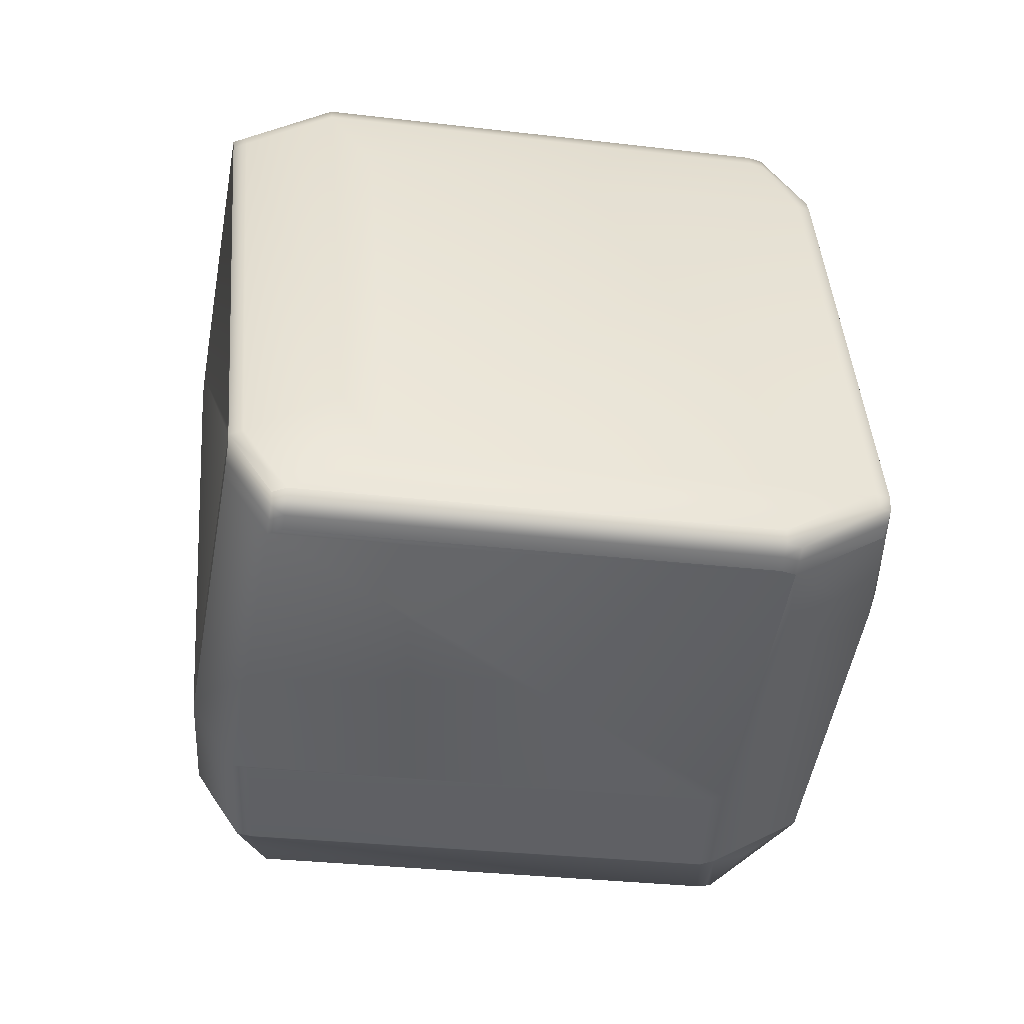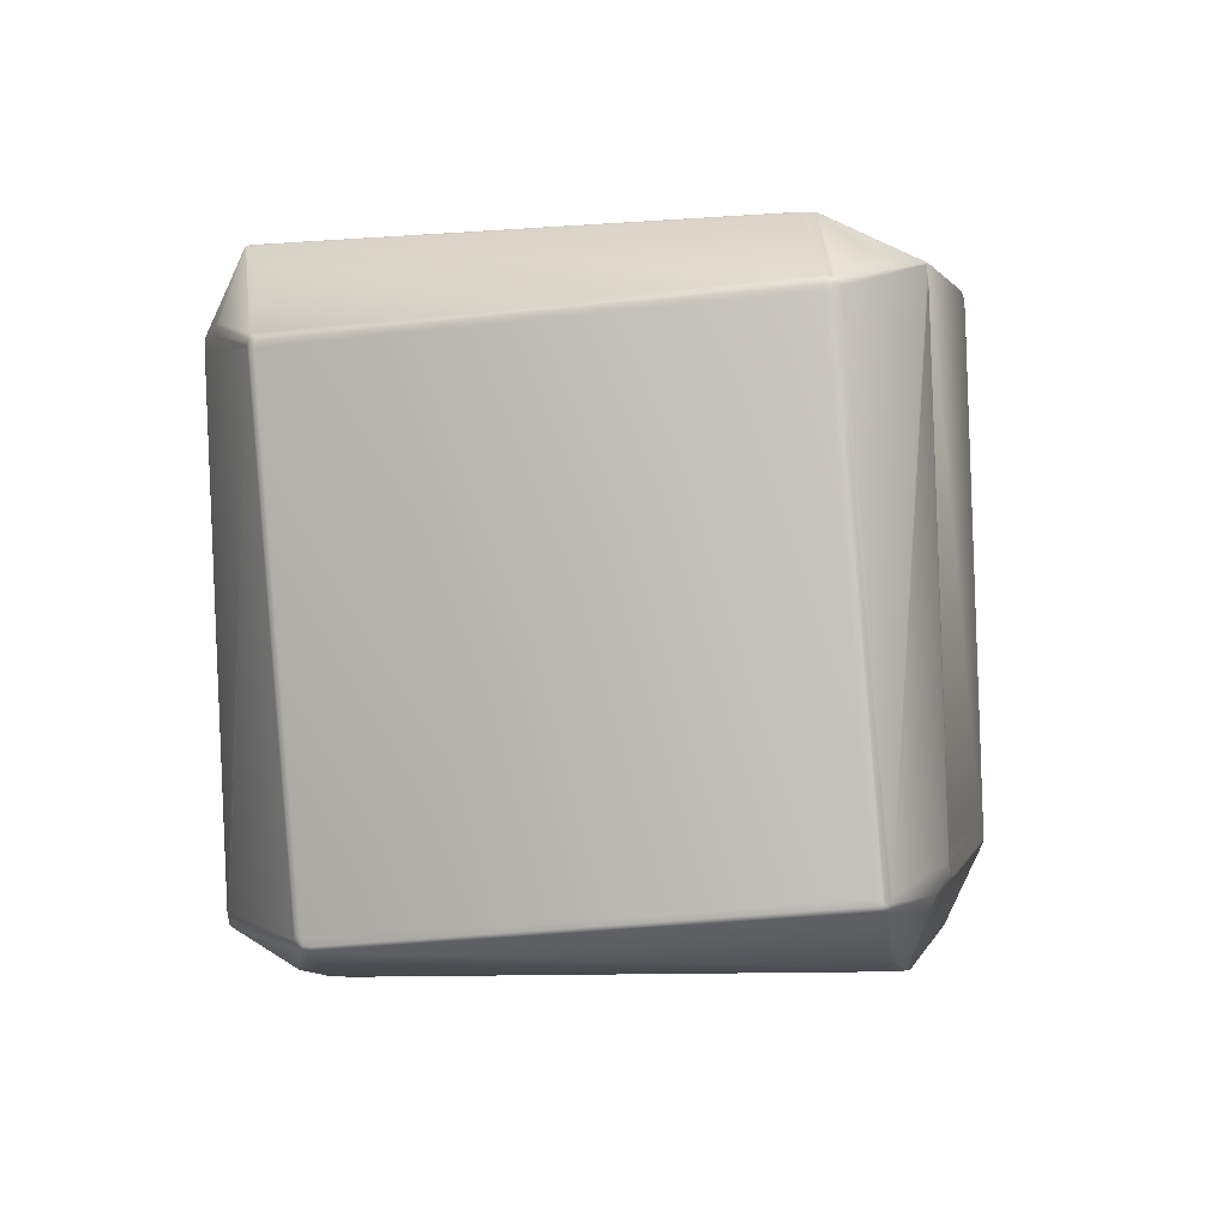
<metadata>
{"format":"obj","ext":"obj","renderer":"f3d","projection":"perspective","resolution":1024,"background":"white","views":[{"elev":55.8,"azim":-30.0,"up":"+Y"},{"elev":-74.1,"azim":-23.5,"up":"+Y"}]}
</metadata>
<code>
v 0.3342 0.3666 0.9551
v 0.3352 0.367 0.9558
v 0.3336 0.3673 0.9554
v 0.3345 0.3663 0.9545
v 0.3355 0.3667 0.9552
v 0.3326 0.3669 0.9547
v 0.3345 0.366 0.9537
v 0.3337 0.3684 0.9558
v 0.3291 0.4 0.9629
v 0.3321 0.3686 0.9554
v 0.336 0.3667 0.9549
v 0.3553 0.3967 0.9628
v 0.3413 0.3884 0.9609
v 0.3554 0.3969 0.9629
v 0.3363 0.3664 0.9543
v 0.3552 0.3965 0.9627
v 0.3553 0.3966 0.9628
v 0.3354 0.3659 0.9536
v 0.3348 0.3657 0.9531
v 0.3357 0.3653 0.9522
v 0.3366 0.3658 0.9529
v 0.3936 0.3289 0.8484
v 0.3551 0.396 0.9625
v 0.3939 0.3283 0.847
v 0.4085 0.3552 0.8443
v 0.4112 0.3629 0.8468
v 0.3565 0.3946 0.9593
v 0.4095 0.3624 0.8497
v 0.357 0.3957 0.9597
v 0.3567 0.3951 0.9596
v 0.3568 0.3954 0.9597
v 0.3569 0.3955 0.9596
v 0.2269 0.3831 0.8931
v 0.3311 0.3682 0.9547
v 0.2206 0.4217 0.9043
v 0.2284 0.3817 0.8931
v 0.2272 0.3825 0.8917
v 0.2186 0.4113 0.886
v 0.2184 0.4117 0.8855
v 0.2175 0.4232 0.9023
v 0.2174 0.4234 0.9023
v 0.3257 0.3993 0.9616
v 0.2287 0.3811 0.8917
v 0.3329 0.3662 0.9533
v 0.3258 0.399 0.9616
v 0.3332 0.3659 0.9527
v 0.3921 0.3283 0.8472
v 0.3905 0.3285 0.8468
v 0.3929 0.3279 0.8463
v 0.3913 0.3281 0.8459
v 0.289 0.3429 0.7835
v 0.3932 0.328 0.8451
v 0.2887 0.3428 0.7847
v 0.2871 0.343 0.7843
v 0.2874 0.3431 0.783
v 0.2904 0.3702 0.7672
v 0.2921 0.3576 0.7752
v 0.2924 0.3584 0.7747
v 0.2928 0.3582 0.775
v 0.4072 0.3584 0.8234
v 0.4035 0.3521 0.8264
v 0.4038 0.3527 0.8261
v 0.4048 0.3545 0.8252
v 0.405 0.3548 0.8251
v 0.4054 0.3553 0.8249
v 0.3942 0.3284 0.8458
v 0.4057 0.3528 0.8273
v 0.4101 0.3588 0.825
v 0.4102 0.3589 0.8249
v 0.4105 0.3594 0.8247
v 0.4107 0.3597 0.8246
v 0.4108 0.3599 0.8246
v 0.4111 0.3603 0.8244
v 0.2275 0.3826 0.8905
v 0.2199 0.4083 0.8839
v 0.2278 0.3823 0.8898
v 0.2275 0.3822 0.891
v 0.2169 0.4194 0.8799
v 0.2184 0.418 0.8767
v 0.229 0.3808 0.891
v 0.2851 0.3448 0.7839
v 0.2848 0.3448 0.7851
v 0.2716 0.3851 0.7673
v 0.2715 0.3853 0.7673
v 0.2714 0.3854 0.7672
v 0.2713 0.386 0.767
v 0.2713 0.3858 0.7671
v 0.2866 0.3435 0.7839
v 0.2863 0.3434 0.7851
v 0.2859 0.3445 0.783
v 0.2733 0.3856 0.7644
v 0.2874 0.3589 0.774
v 0.2897 0.3693 0.7678
v 0.2899 0.3698 0.7674
v 0.279 0.3749 0.7682
v 0.2874 0.3598 0.7735
v 0.2932 0.3591 0.7746
v 0.2927 0.3593 0.7743
v 0.2985 0.3729 0.7681
v 0.2964 0.3739 0.7668
v 0.3121 0.4632 0.7502
v 0.3185 0.4653 0.7498
v 0.3057 0.417 0.7571
v 0.328 0.4924 0.7459
v 0.2793 0.4206 0.7572
v 0.3015 0.4959 0.7459
v 0.273 0.3866 0.7639
v 0.273 0.3868 0.7639
v 0.273 0.3869 0.7638
v 0.273 0.387 0.7638
v 0.2173 0.4238 0.9024
v 0.2912 0.3721 0.7665
v 0.2973 0.376 0.766
v 0.2975 0.3769 0.7657
v 0.2981 0.3787 0.7651
v 0.2984 0.3795 0.7648
v 0.2985 0.3799 0.7647
v 0.3003 0.3851 0.763
v 0.3004 0.3853 0.763
v 0.3021 0.3901 0.7615
v 0.3007 0.3865 0.7626
v 0.2743 0.3902 0.7626
v 0.2743 0.3904 0.7625
v 0.2756 0.394 0.7615
v 0.3278 0.4915 0.746
v 0.328 0.4922 0.7459
v 0.2169 0.4196 0.8799
v 0.2168 0.4198 0.8798
v 0.4094 0.3573 0.8435
v 0.413 0.3671 0.8457
v 0.4116 0.3639 0.8469
v 0.4125 0.3636 0.8232
v 0.4061 0.3534 0.827
v 0.4081 0.3561 0.826
v 0.2993 0.375 0.7673
v 0.409 0.3625 0.8218
v 0.4077 0.3593 0.823
v 0.2997 0.3759 0.7671
v 0.3034 0.3836 0.7649
v 0.4075 0.3553 0.8263
v 0.4103 0.3591 0.8248
v 0.4071 0.3581 0.8235
v 0.3034 0.3838 0.7649
v 0.4097 0.3629 0.8499
v 0.4114 0.3635 0.8469
v 0.3047 0.3873 0.7639
v 0.3017 0.3887 0.762
v 0.3053 0.3886 0.7635
v 0.4104 0.3661 0.8208
v 0.2731 0.3863 0.7641
v 0.3291 0.4003 0.9629
v 0.3555 0.3972 0.963
v 0.4098 0.3634 0.8499
v 0.2183 0.4181 0.8767
v 0.2712 0.3862 0.7669
v 0.273 0.3865 0.764
v 0.329 0.4005 0.9629
v 0.3256 0.3994 0.9616
v 0.329 0.4007 0.963
v 0.2205 0.4219 0.9043
v 0.3244 0.4654 0.7502
v 0.2183 0.4184 0.8766
v 0.2712 0.3861 0.767
v 0.3555 0.397 0.9629
v 0.3256 0.3997 0.9616
v 0.2205 0.4223 0.9044
v 0.2168 0.4202 0.8798
v 0.2183 0.4187 0.8765
v 0.2711 0.3866 0.7668
v 0.2729 0.3871 0.7637
v 0.4099 0.3636 0.85
v 0.413 0.3674 0.8457
v 0.4117 0.3641 0.8469
v 0.4143 0.3707 0.8447
v 0.4138 0.3673 0.8221
v 0.4139 0.3674 0.8221
v 0.4366 0.4463 0.8334
v 0.4144 0.371 0.8447
v 0.4361 0.4427 0.8108
v 0.4125 0.3637 0.8231
v 0.4124 0.3635 0.8232
v 0.4138 0.3671 0.8221
v 0.4138 0.3672 0.8221
v 0.3278 0.4664 0.7516
v 0.3314 0.4934 0.7472
v 0.4329 0.4442 0.8088
v 0.4104 0.3663 0.8207
v 0.3021 0.3904 0.7615
v 0.2756 0.3941 0.7615
v 0.4397 0.4693 0.8065
v 0.4365 0.4709 0.8045
v 0.4398 0.4695 0.8065
v 0.4362 0.4428 0.8108
v 0.3314 0.4935 0.7472
v 0.4366 0.4711 0.8045
v 0.4365 0.471 0.8045
v 0.4366 0.4711 0.8045
v 0.3015 0.4962 0.7459
v 0.328 0.4925 0.7459
v 0.2792 0.4209 0.7571
v 0.3015 0.4961 0.7459
v 0.3792 0.4761 0.9507
v 0.432 0.444 0.841
v 0.3805 0.4793 0.9494
v 0.3778 0.4725 0.9517
v 0.4307 0.4404 0.842
v 0.3805 0.4794 0.9494
v 0.3792 0.4762 0.9507
v 0.4335 0.4425 0.8377
v 0.4334 0.4472 0.8397
v 0.3778 0.4726 0.9517
v 0.4084 0.3651 0.8533
v 0.4322 0.4389 0.8387
v 0.3778 0.4726 0.9517
v 0.3555 0.3972 0.963
v 0.3555 0.3973 0.963
v 0.4112 0.3672 0.8489
v 0.413 0.3677 0.8459
v 0.4349 0.4457 0.8365
v 0.4353 0.443 0.8346
v 0.3823 0.4799 0.9464
v 0.4352 0.4478 0.8367
v 0.3823 0.4799 0.9464
v 0.4352 0.4479 0.8367
v 0.4367 0.4464 0.8334
v 0.329 0.4008 0.963
v 0.3256 0.3998 0.9616
v 0.329 0.4009 0.963
v 0.2205 0.4223 0.9044
v 0.2173 0.4238 0.9024
v 0.2205 0.4224 0.9044
v 0.3314 0.4936 0.7472
v 0.328 0.4926 0.7459
v 0.328 0.4926 0.7459
v 0.2168 0.4203 0.8798
v 0.2183 0.4188 0.8765
v 0.2711 0.3867 0.7668
v 0.2729 0.3872 0.7637
v 0.2743 0.3905 0.7625
v 0.2204 0.447 0.8754
v 0.2219 0.4455 0.8722
v 0.2204 0.447 0.8755
v 0.2219 0.4455 0.8722
v 0.2747 0.4134 0.7625
v 0.3015 0.4961 0.7459
v 0.3805 0.4795 0.9494
v 0.3792 0.4762 0.9507
v 0.3823 0.4801 0.9463
v 0.3823 0.48 0.9464
v 0.4403 0.4731 0.8291
v 0.4388 0.4746 0.8323
v 0.3859 0.5068 0.942
v 0.4362 0.4429 0.8108
v 0.4367 0.4465 0.8334
v 0.4388 0.4747 0.8323
v 0.4403 0.4732 0.829
v 0.4398 0.4696 0.8065
v 0.3256 0.3998 0.9616
v 0.2173 0.4239 0.9024
v 0.3549 0.5029 0.9474
v 0.3326 0.4276 0.9586
v 0.3549 0.5029 0.9474
v 0.3517 0.5044 0.9454
v 0.2466 0.527 0.8881
v 0.3517 0.5045 0.9454
v 0.2432 0.526 0.8868
v 0.3292 0.4265 0.9573
v 0.3513 0.4762 0.9517
v 0.2241 0.4491 0.9
v 0.2209 0.4507 0.898
v 0.3315 0.4937 0.7472
v 0.2204 0.4471 0.8755
v 0.2765 0.414 0.7594
v 0.2779 0.4172 0.7582
v 0.2792 0.4208 0.7571
v 0.244 0.5259 0.8631
v 0.2427 0.5223 0.8642
v 0.2427 0.5224 0.8642
v 0.2454 0.5292 0.8619
v 0.244 0.5256 0.863
v 0.244 0.526 0.8632
v 0.2218 0.4503 0.8742
v 0.2222 0.4476 0.8724
v 0.2237 0.4461 0.8691
v 0.2765 0.414 0.7594
v 0.2747 0.4135 0.7625
v 0.2747 0.4135 0.7625
v 0.2765 0.414 0.7594
v 0.2472 0.5297 0.8589
v 0.2458 0.5261 0.8599
v 0.2454 0.5292 0.8619
v 0.2472 0.5298 0.8589
v 0.2454 0.5293 0.862
v 0.2235 0.4508 0.8712
v 0.225 0.4493 0.8679
v 0.3 0.4976 0.7492
v 0.2486 0.5282 0.8556
v 0.2249 0.4544 0.8701
v 0.2779 0.4173 0.7582
v 0.3001 0.4977 0.7492
v 0.3001 0.4977 0.7492
v 0.2792 0.4209 0.7571
v 0.2779 0.4173 0.7582
v 0.3828 0.503 0.9463
v 0.3814 0.4994 0.9474
v 0.3805 0.4795 0.9494
v 0.3841 0.5062 0.9451
v 0.3841 0.5062 0.9451
v 0.3828 0.503 0.9463
v 0.3814 0.4994 0.9474
v 0.3859 0.5068 0.942
v 0.4388 0.4747 0.8323
v 0.4402 0.4732 0.829
v 0.4398 0.4696 0.8065
v 0.3314 0.4937 0.7472
v 0.4365 0.4712 0.8045
v 0.328 0.4927 0.7459
v 0.2472 0.5298 0.8589
v 0.3015 0.4962 0.7459
v 0.3576 0.5098 0.9451
v 0.3563 0.5065 0.9463
v 0.3809 0.5078 0.9431
v 0.3827 0.5083 0.94
v 0.3562 0.5119 0.94
v 0.3544 0.5113 0.9431
v 0.4383 0.4711 0.8098
v 0.4356 0.4762 0.8303
v 0.2776 0.5309 0.8828
v 0.3305 0.4988 0.7731
v 0.2771 0.5273 0.8602
v 0.2511 0.5344 0.8827
v 0.3562 0.5119 0.94
v 0.4351 0.4727 0.8078
v 0.33 0.4952 0.7505
v 0.3531 0.5081 0.9443
v 0.248 0.5306 0.8871
v 0.2493 0.5339 0.8859
v 0.2459 0.5328 0.8845
v 0.2445 0.5296 0.8857
v 0.2511 0.5344 0.8828
v 0.2477 0.5334 0.8814
v 0.2477 0.5334 0.8814
v 0.3035 0.4988 0.7505
v 0.2506 0.5308 0.8602
v 0.305 0.4973 0.7472
f 1 2 3
f 1 4 5
f 1 5 2
f 1 6 7
f 1 3 6
f 1 7 4
f 8 2 9
f 8 10 3
f 8 3 2
f 8 9 10
f 2 11 12
f 2 5 11
f 2 13 9
f 2 12 14
f 2 14 13
f 11 5 15
f 11 15 16
f 11 16 17
f 11 17 12
f 4 18 5
f 4 7 19
f 4 19 18
f 18 15 5
f 18 19 20
f 18 20 21
f 18 21 15
f 15 22 23
f 15 21 22
f 15 23 16
f 22 21 24
f 22 24 25
f 22 25 26
f 22 27 23
f 22 28 29
f 22 26 28
f 22 30 27
f 22 31 30
f 22 32 31
f 22 29 32
f 33 34 35
f 33 36 6
f 33 6 34
f 33 37 36
f 33 38 39
f 33 39 37
f 33 35 40
f 33 40 41
f 33 41 38
f 34 6 10
f 34 10 42
f 34 42 35
f 36 37 43
f 36 43 44
f 36 44 6
f 6 3 10
f 6 44 7
f 10 9 45
f 10 45 42
f 7 44 46
f 7 46 19
f 19 47 20
f 19 46 48
f 19 48 47
f 47 49 20
f 47 48 50
f 47 50 49
f 51 52 53
f 51 53 54
f 51 55 56
f 51 54 55
f 51 57 58
f 51 59 60
f 51 58 59
f 51 56 57
f 51 61 52
f 51 62 61
f 51 63 62
f 51 64 63
f 51 65 64
f 51 60 65
f 52 49 53
f 52 66 49
f 52 67 66
f 52 61 67
f 20 49 24
f 20 24 21
f 53 49 50
f 53 50 54
f 49 66 24
f 66 25 24
f 66 67 68
f 66 68 69
f 66 69 70
f 66 70 71
f 66 71 72
f 66 72 73
f 66 73 25
f 74 37 75
f 74 76 77
f 74 77 37
f 74 75 78
f 74 78 79
f 74 79 76
f 37 77 43
f 37 39 75
f 43 77 80
f 43 80 46
f 43 46 44
f 76 81 82
f 76 82 77
f 76 83 81
f 76 84 83
f 76 85 84
f 76 79 86
f 76 87 85
f 76 86 87
f 81 88 89
f 81 89 82
f 81 90 88
f 81 83 91
f 81 91 90
f 88 90 55
f 88 55 54
f 88 54 89
f 77 82 89
f 77 89 80
f 80 89 46
f 46 89 48
f 89 54 48
f 48 54 50
f 90 91 55
f 55 92 93
f 55 93 94
f 55 94 56
f 55 95 92
f 55 91 95
f 92 96 93
f 92 95 96
f 57 56 58
f 96 95 93
f 59 58 97
f 59 97 60
f 58 98 97
f 58 56 98
f 97 98 99
f 97 99 60
f 98 56 100
f 98 100 99
f 75 39 78
f 13 14 9
f 101 102 103
f 101 104 102
f 101 103 105
f 101 106 104
f 101 105 106
f 93 95 107
f 93 107 94
f 94 107 108
f 94 108 109
f 94 109 110
f 94 110 56
f 38 41 111
f 38 111 39
f 56 112 100
f 56 110 112
f 112 113 100
f 112 114 113
f 112 115 114
f 112 116 115
f 112 117 116
f 112 118 117
f 112 119 118
f 112 120 121
f 112 121 119
f 112 110 122
f 112 122 123
f 112 124 120
f 112 123 124
f 102 125 103
f 102 126 125
f 102 104 126
f 39 127 78
f 39 128 127
f 39 111 128
f 95 91 107
f 25 129 130
f 25 131 26
f 25 130 131
f 25 73 132
f 25 132 129
f 129 132 130
f 67 61 133
f 67 133 134
f 67 134 68
f 99 100 135
f 99 135 136
f 99 137 60
f 99 136 137
f 61 62 133
f 100 113 135
f 135 113 138
f 135 138 139
f 135 139 136
f 113 114 139
f 113 139 138
f 133 62 140
f 133 140 134
f 62 63 140
f 114 115 116
f 114 116 139
f 140 63 134
f 63 64 65
f 63 65 134
f 116 117 118
f 116 118 139
f 134 65 141
f 134 69 68
f 134 141 69
f 65 142 141
f 65 60 142
f 69 141 70
f 141 142 70
f 142 60 70
f 139 118 143
f 139 143 136
f 118 119 143
f 23 27 17
f 23 17 16
f 27 30 17
f 28 26 144
f 28 144 29
f 26 145 144
f 26 131 145
f 70 60 73
f 70 72 71
f 70 73 72
f 60 137 73
f 146 143 119
f 146 147 148
f 146 119 147
f 146 148 149
f 146 149 143
f 143 149 136
f 147 119 120
f 147 120 148
f 119 121 120
f 83 84 85
f 83 85 87
f 83 87 150
f 83 150 91
f 91 150 107
f 9 151 42
f 9 42 45
f 9 14 152
f 9 152 151
f 17 30 14
f 17 14 12
f 30 31 14
f 144 145 153
f 144 153 29
f 145 131 153
f 78 127 154
f 78 154 79
f 79 154 155
f 79 155 86
f 87 86 156
f 87 156 150
f 150 156 107
f 151 157 158
f 151 158 42
f 151 152 159
f 151 159 157
f 35 42 160
f 35 160 41
f 35 41 40
f 42 158 160
f 125 161 103
f 125 126 104
f 125 104 161
f 127 128 162
f 127 162 154
f 154 162 155
f 86 163 107
f 86 107 156
f 86 155 163
f 163 155 108
f 163 108 107
f 14 31 164
f 14 164 152
f 31 32 164
f 157 159 165
f 157 165 158
f 160 158 166
f 160 166 111
f 160 111 41
f 158 165 166
f 128 111 167
f 128 167 168
f 128 168 162
f 162 168 169
f 162 169 155
f 155 169 170
f 155 170 108
f 108 170 109
f 164 32 152
f 32 29 152
f 153 131 171
f 153 171 29
f 131 130 172
f 131 173 171
f 131 172 173
f 174 130 175
f 174 175 176
f 174 177 178
f 174 178 130
f 174 179 177
f 174 176 179
f 130 132 180
f 130 180 175
f 130 178 172
f 73 181 132
f 73 137 136
f 73 136 181
f 182 181 149
f 182 149 176
f 182 183 181
f 182 176 183
f 181 136 149
f 181 183 132
f 184 161 185
f 184 185 186
f 184 179 176
f 184 176 161
f 184 186 179
f 148 120 187
f 148 187 149
f 149 187 176
f 161 120 188
f 161 104 185
f 161 176 187
f 161 187 120
f 161 188 103
f 120 124 189
f 120 189 188
f 109 170 110
f 183 175 132
f 183 176 175
f 132 175 180
f 110 170 122
f 122 170 123
f 190 191 192
f 190 179 191
f 190 193 179
f 190 192 193
f 185 191 186
f 185 104 194
f 185 194 195
f 185 196 191
f 185 197 196
f 185 195 197
f 191 179 186
f 191 196 197
f 191 197 192
f 104 106 198
f 104 199 194
f 104 198 199
f 103 188 189
f 103 189 105
f 106 105 200
f 106 201 198
f 106 200 201
f 105 189 200
f 202 203 204
f 202 205 206
f 202 206 203
f 202 204 207
f 202 208 205
f 202 207 208
f 203 206 209
f 203 209 210
f 203 210 204
f 205 152 206
f 205 208 211
f 205 211 152
f 206 152 212
f 206 212 213
f 206 213 209
f 152 29 212
f 152 211 214
f 152 215 216
f 152 214 215
f 152 216 159
f 212 29 171
f 212 171 213
f 209 217 218
f 209 213 217
f 209 219 210
f 209 220 219
f 209 218 220
f 217 213 171
f 217 171 173
f 217 173 218
f 204 210 221
f 204 221 207
f 210 219 222
f 210 222 221
f 219 220 177
f 219 177 222
f 220 218 178
f 220 178 177
f 218 173 172
f 218 172 178
f 221 222 223
f 221 223 207
f 222 177 224
f 222 224 223
f 177 179 193
f 177 225 224
f 177 193 225
f 159 226 227
f 159 227 165
f 159 216 228
f 159 228 226
f 166 165 229
f 166 229 230
f 166 230 111
f 165 227 231
f 165 231 229
f 111 230 167
f 194 199 232
f 194 232 195
f 199 233 232
f 199 234 233
f 199 198 234
f 167 230 235
f 167 235 236
f 167 236 168
f 168 236 237
f 168 237 169
f 169 237 238
f 169 238 170
f 170 238 123
f 124 123 239
f 124 239 189
f 123 238 239
f 240 241 236
f 240 235 242
f 240 236 235
f 240 242 243
f 240 243 241
f 241 237 236
f 241 243 244
f 241 244 237
f 201 245 198
f 201 200 245
f 208 207 246
f 208 247 211
f 208 246 247
f 211 247 214
f 215 214 216
f 207 223 246
f 223 224 248
f 223 249 246
f 223 248 249
f 224 225 250
f 224 251 252
f 224 250 251
f 224 252 248
f 225 193 253
f 225 254 250
f 225 253 254
f 251 250 255
f 251 255 252
f 250 256 255
f 250 257 256
f 250 254 257
f 226 228 258
f 226 258 227
f 229 231 259
f 229 259 230
f 227 258 231
f 230 259 235
f 260 261 262
f 260 263 264
f 260 262 265
f 260 264 266
f 260 265 263
f 260 266 261
f 261 267 258
f 261 268 262
f 261 228 268
f 261 258 228
f 261 266 267
f 263 265 264
f 267 231 258
f 267 269 231
f 267 266 270
f 267 270 269
f 193 192 257
f 193 257 253
f 192 197 257
f 232 233 271
f 232 271 195
f 197 195 257
f 233 234 271
f 235 259 272
f 235 272 242
f 237 244 238
f 238 244 273
f 238 273 239
f 189 239 274
f 189 275 200
f 189 274 275
f 239 273 274
f 276 277 278
f 276 279 280
f 276 280 277
f 276 281 279
f 276 278 281
f 277 242 272
f 277 280 282
f 277 282 242
f 277 272 278
f 242 282 283
f 242 283 243
f 243 283 284
f 243 284 285
f 243 286 244
f 243 287 286
f 243 285 287
f 244 286 288
f 244 288 273
f 279 289 290
f 279 290 280
f 279 291 292
f 279 292 289
f 279 281 293
f 279 293 291
f 280 290 294
f 280 294 282
f 282 294 283
f 283 294 284
f 284 294 295
f 284 295 285
f 273 288 274
f 289 296 297
f 289 298 290
f 289 297 299
f 289 292 300
f 289 301 296
f 289 300 301
f 289 299 298
f 296 245 297
f 296 301 198
f 296 198 245
f 298 294 290
f 298 299 294
f 294 285 295
f 294 299 285
f 297 245 299
f 245 200 302
f 245 302 299
f 275 274 303
f 275 303 200
f 274 288 303
f 247 246 304
f 247 304 305
f 247 305 214
f 214 305 262
f 214 268 216
f 214 262 268
f 216 268 228
f 246 249 306
f 246 307 304
f 246 306 307
f 249 252 306
f 249 248 252
f 304 307 308
f 304 309 305
f 304 308 309
f 305 309 310
f 305 310 262
f 307 252 308
f 307 306 252
f 252 255 311
f 252 311 308
f 255 256 312
f 255 312 311
f 256 257 313
f 256 313 312
f 231 269 270
f 231 270 259
f 259 270 272
f 257 195 314
f 257 254 253
f 257 314 313
f 271 234 315
f 271 315 316
f 271 316 195
f 195 316 314
f 234 198 317
f 234 317 315
f 286 287 285
f 286 285 288
f 291 293 318
f 291 318 292
f 288 285 303
f 292 318 300
f 301 300 319
f 301 319 198
f 198 319 317
f 200 303 299
f 200 299 302
f 303 285 299
f 309 308 320
f 309 321 310
f 309 320 321
f 310 321 262
f 308 322 320
f 308 311 322
f 322 311 323
f 322 323 324
f 322 325 320
f 322 324 325
f 311 312 323
f 312 313 326
f 312 327 323
f 312 326 327
f 313 314 326
f 328 323 327
f 328 329 330
f 328 327 329
f 328 330 331
f 328 331 323
f 323 331 332
f 323 332 324
f 329 327 333
f 329 334 330
f 329 333 334
f 327 326 333
f 321 335 265
f 321 265 262
f 321 320 335
f 336 335 337
f 336 264 335
f 336 337 338
f 336 339 264
f 336 338 339
f 335 264 265
f 335 320 325
f 335 325 337
f 264 339 266
f 337 325 340
f 337 340 341
f 337 341 338
f 325 324 340
f 340 324 331
f 340 331 341
f 324 332 331
f 339 338 281
f 339 281 278
f 339 278 266
f 266 278 270
f 270 278 272
f 338 341 293
f 338 293 281
f 341 318 293
f 341 331 342
f 341 342 318
f 326 314 316
f 326 316 333
f 330 334 343
f 330 344 331
f 330 343 344
f 334 333 316
f 334 315 345
f 334 316 315
f 334 345 343
f 315 317 345
f 317 319 345
f 344 343 300
f 344 318 331
f 344 300 318
f 343 345 300
f 345 319 300
f 318 342 331

</code>
